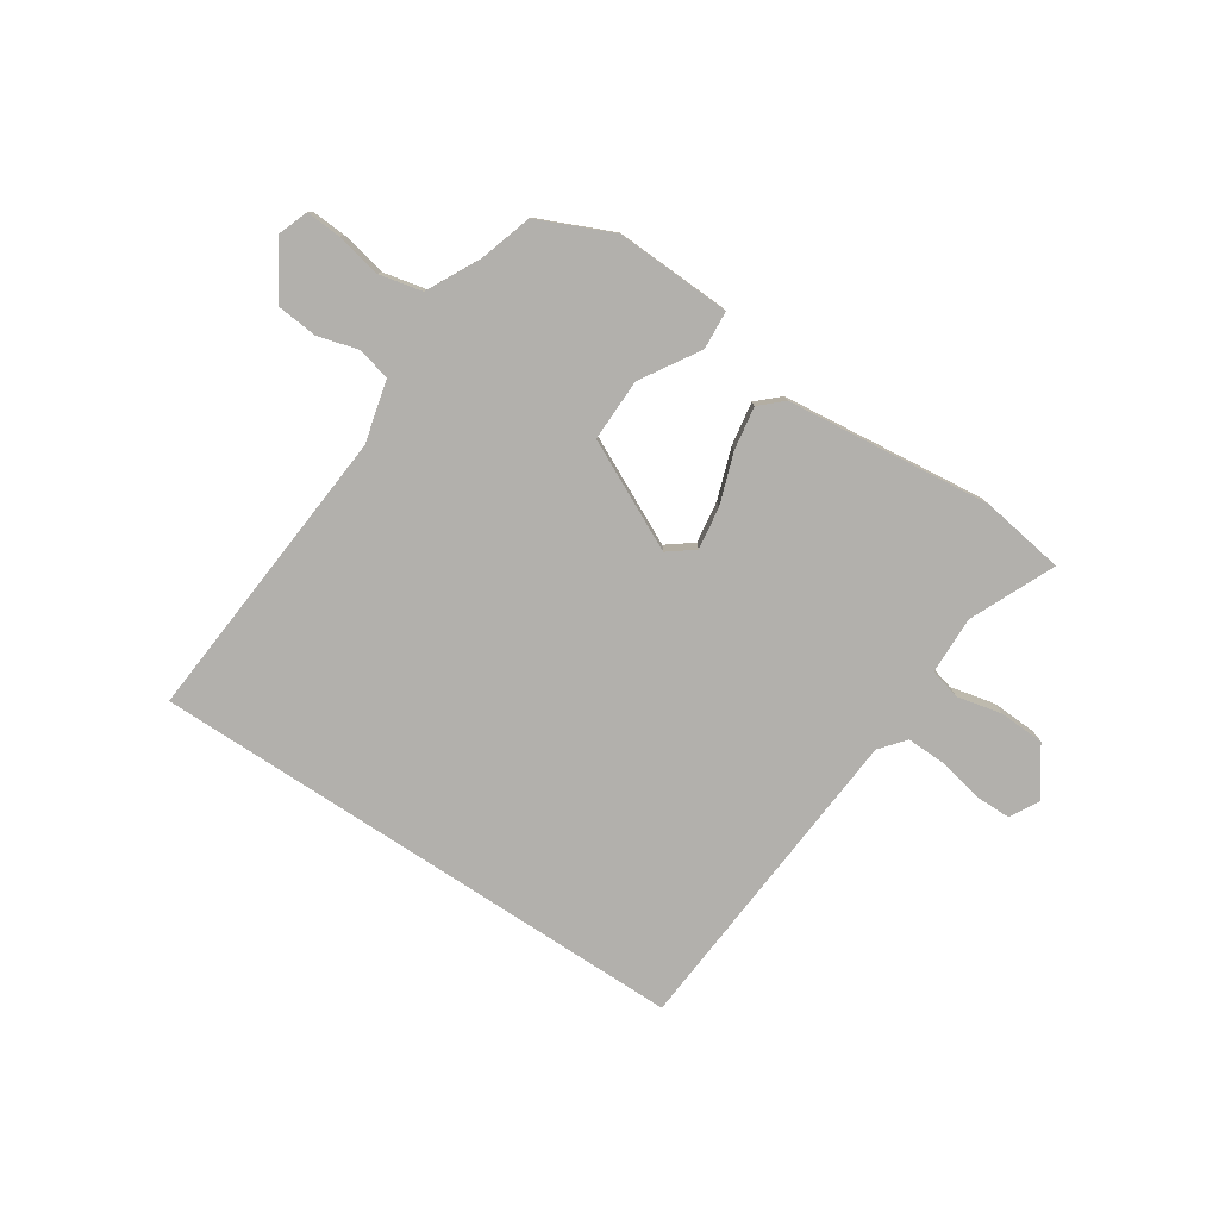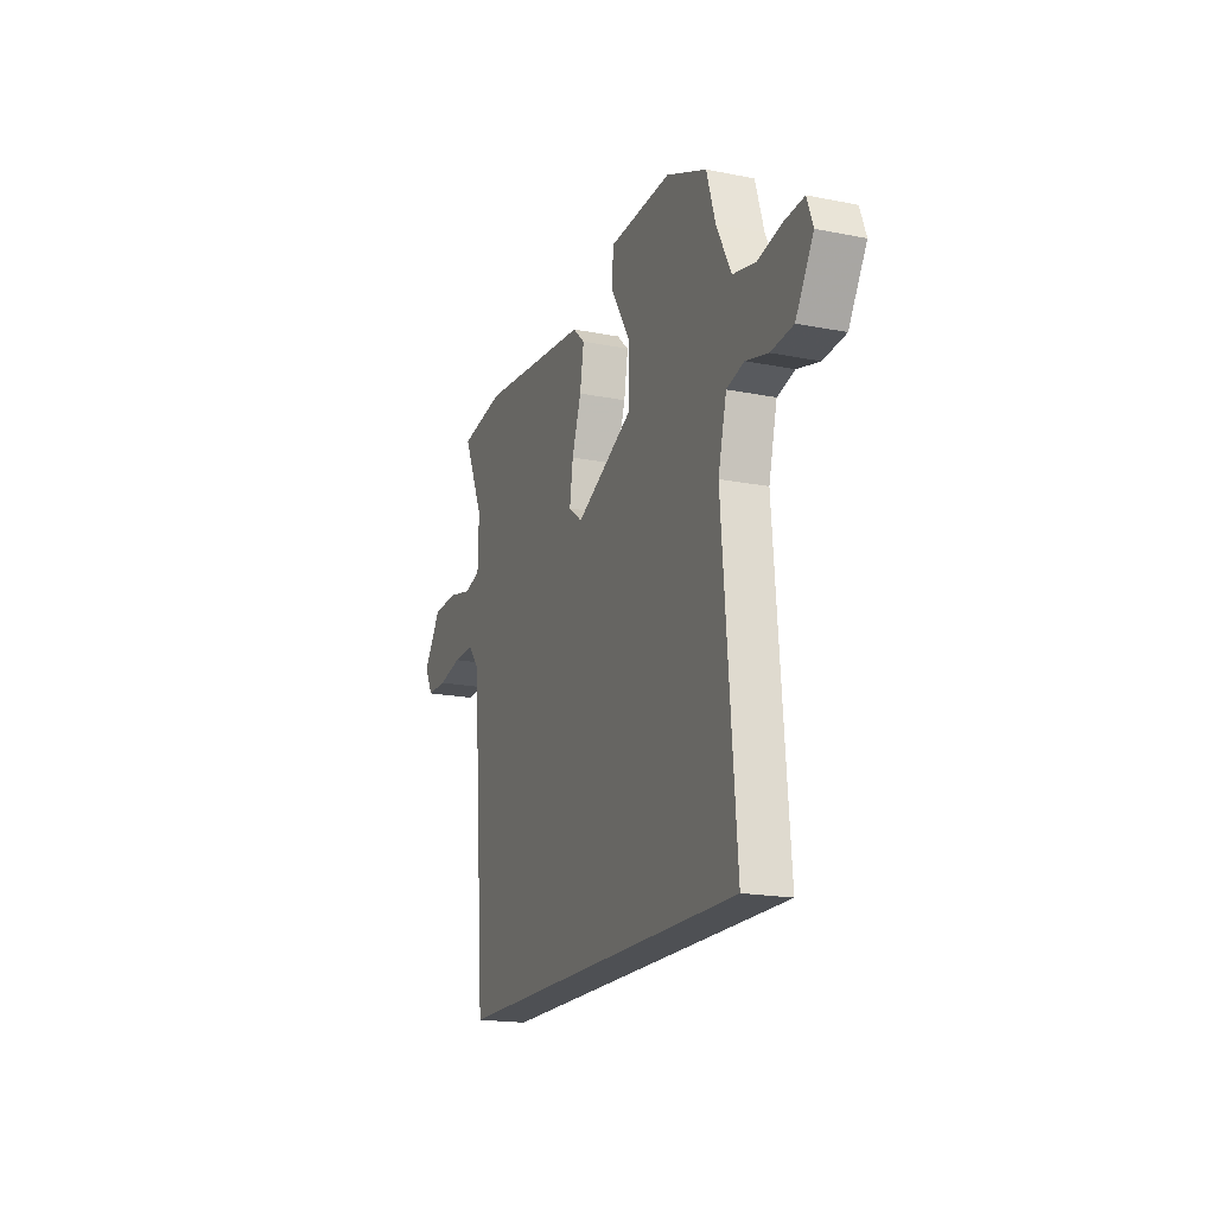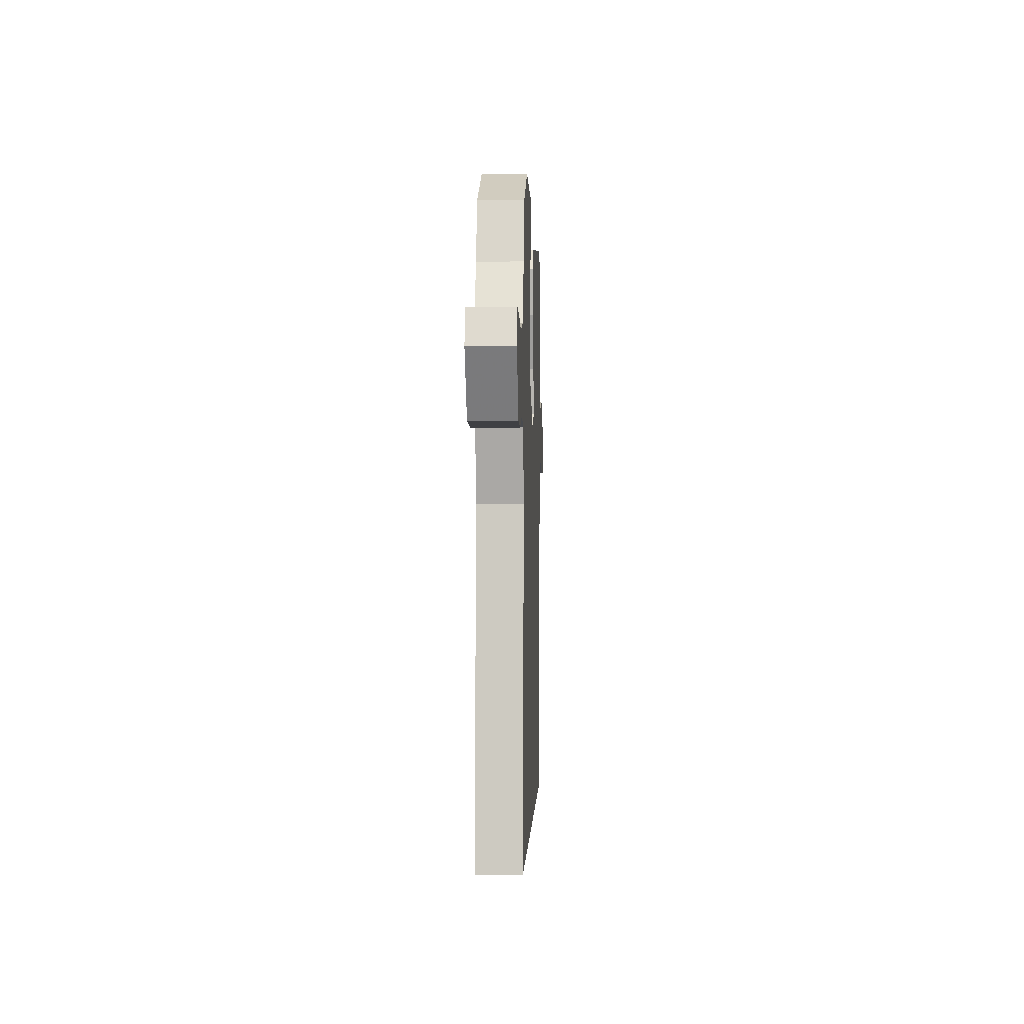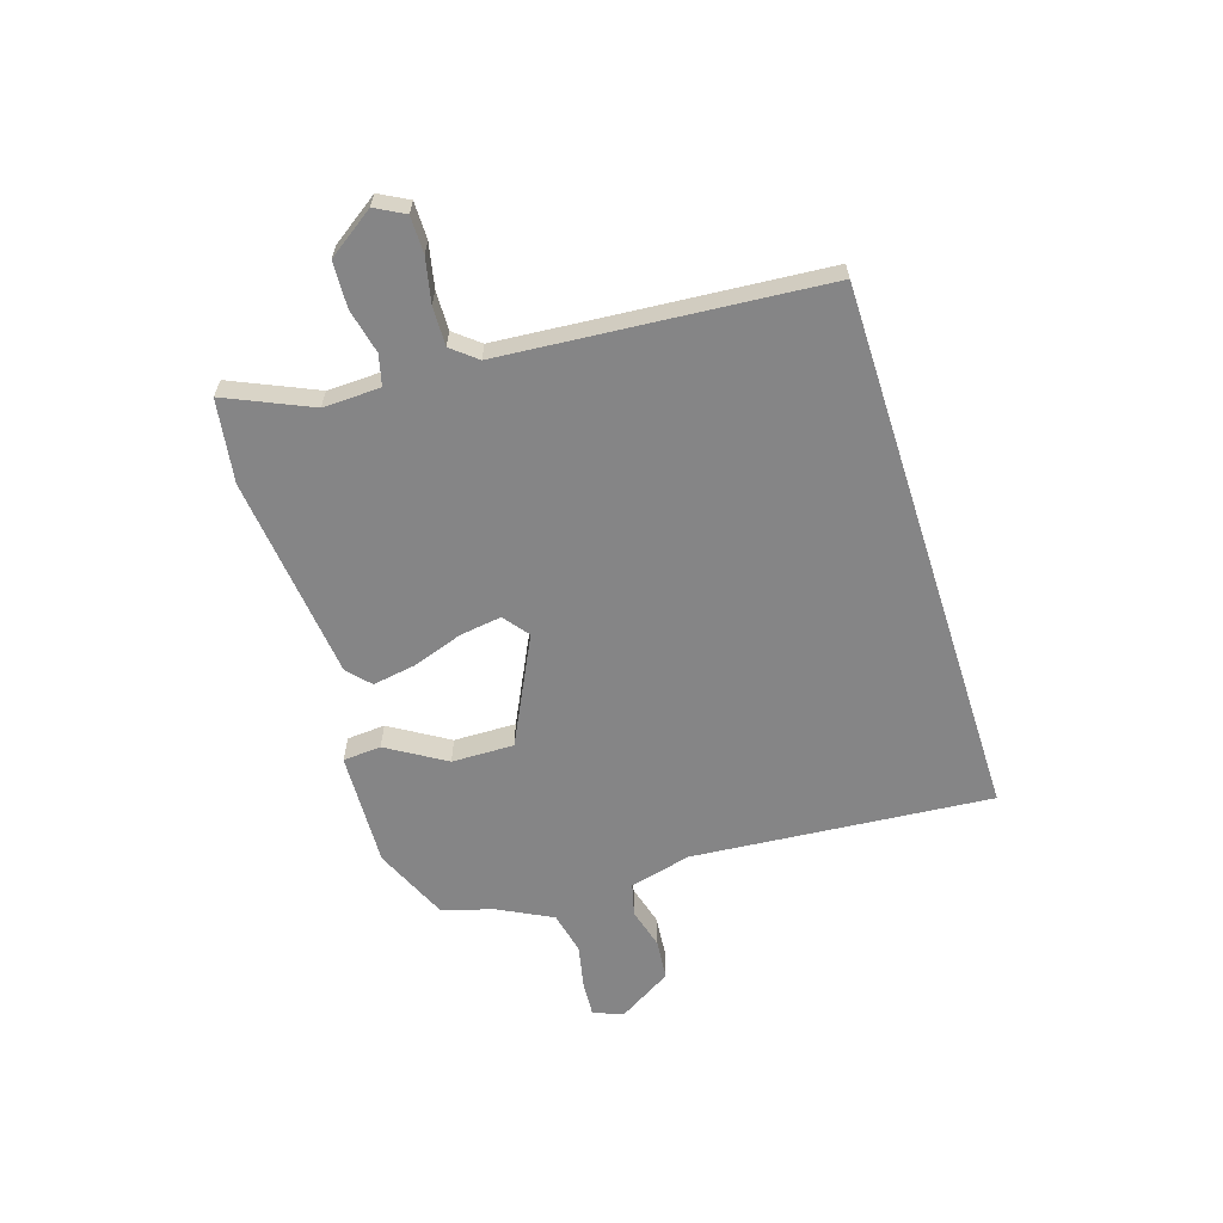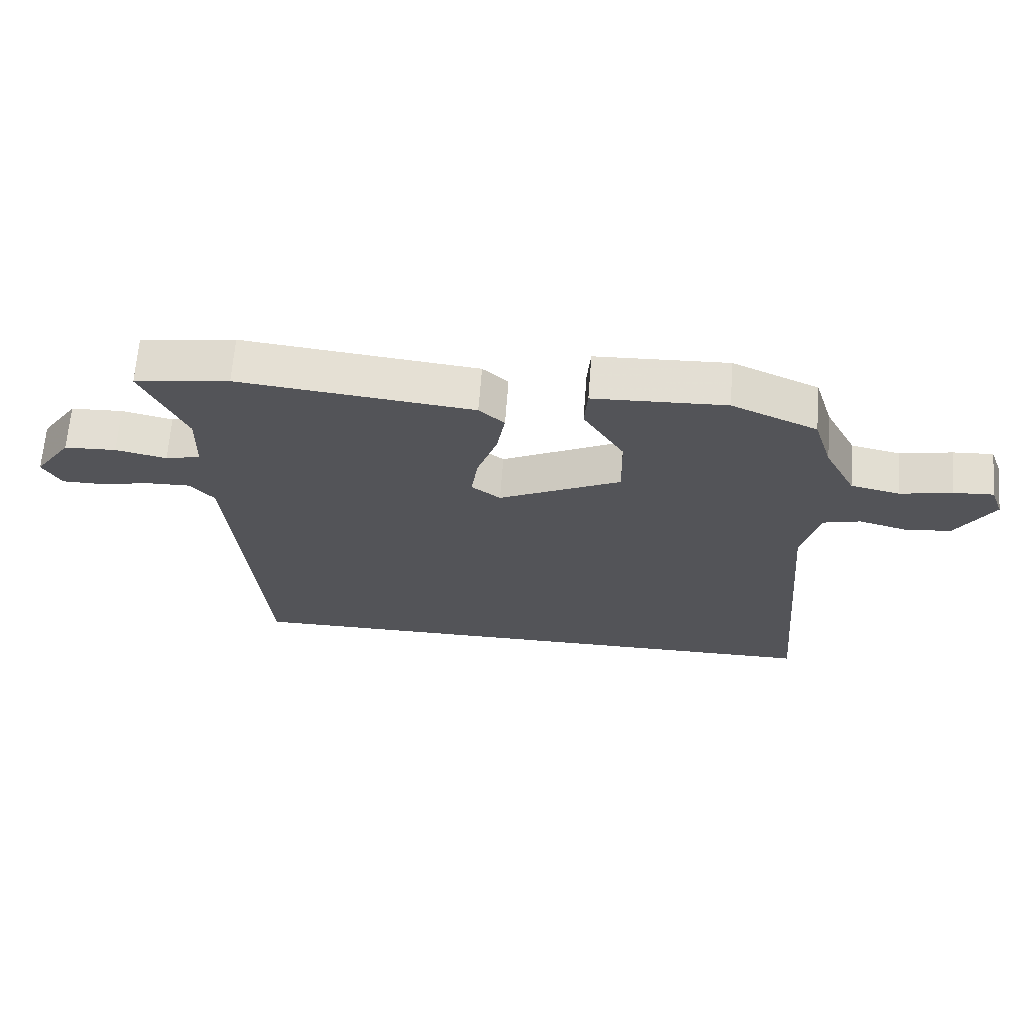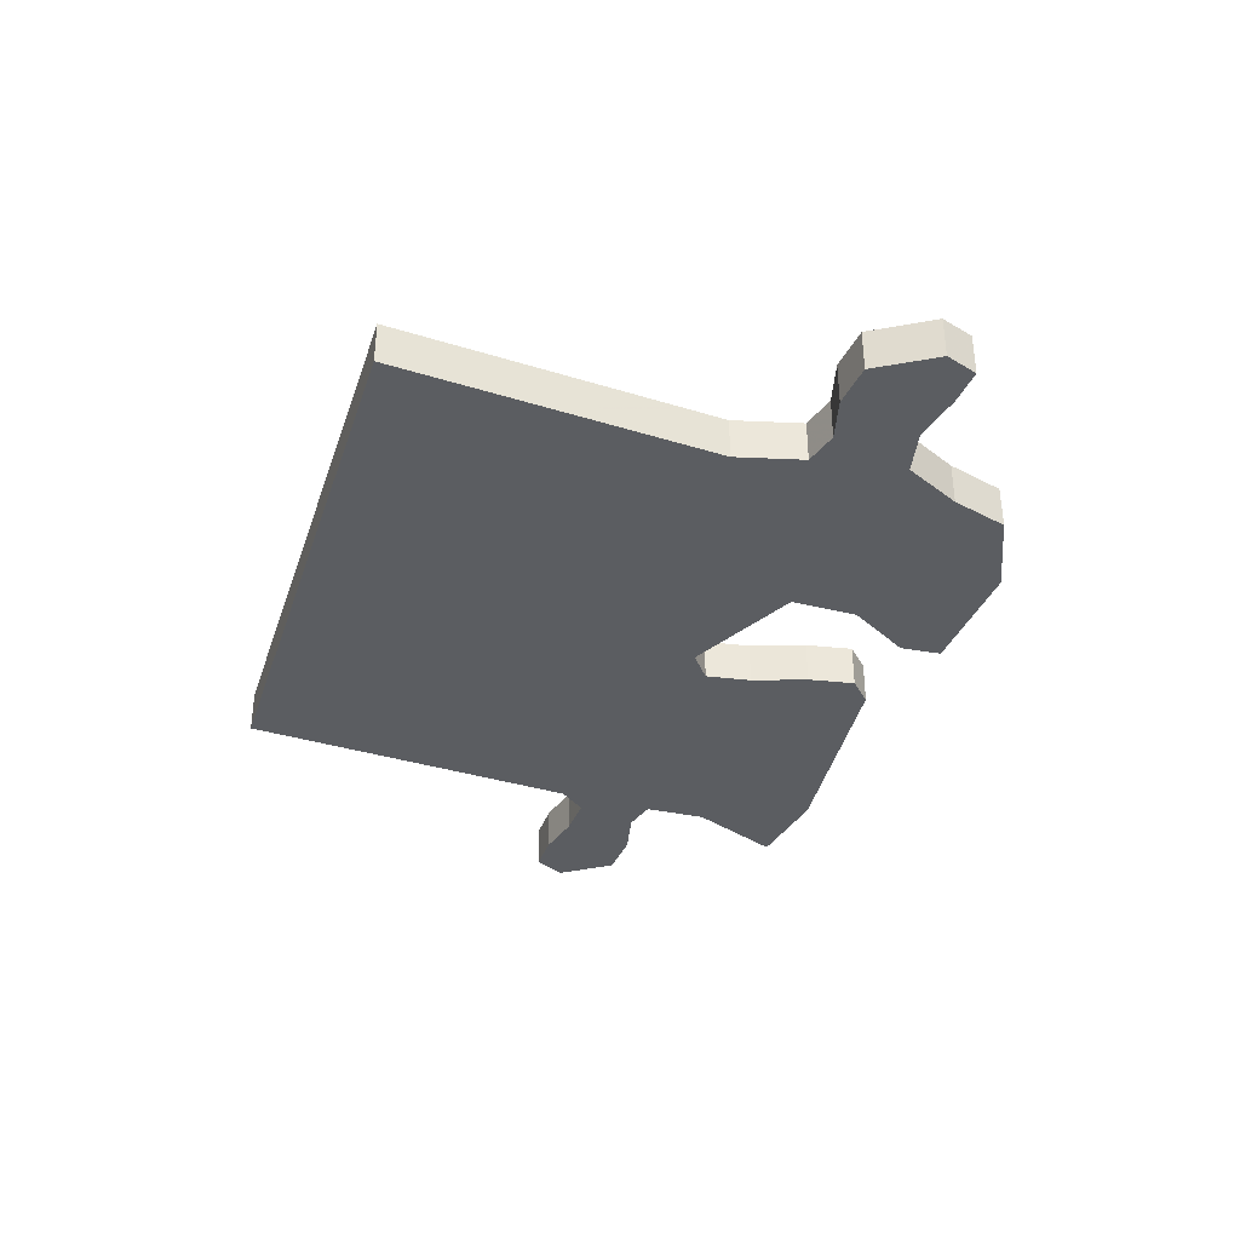
<metadata>
{"format":"obj","ext":"obj","renderer":"f3d","projection":"perspective","resolution":1024,"background":"white","views":[{"elev":-78.8,"azim":-33.3,"up":"+Y"},{"elev":-18.5,"azim":-110.9,"up":"+Z"},{"elev":0.3,"azim":-87.9,"up":"+Z"},{"elev":-61.9,"azim":107.8,"up":"+Y"},{"elev":66.3,"azim":-175.6,"up":"+Z"},{"elev":-35.6,"azim":-107.6,"up":"+Y"}]}
</metadata>
<code>
v -0.458 0.07 0.487
v -0.324 0.07 0.546
v -0.116 0.07 0.537
v -0.111 0.07 0.468
v -0.175 0.07 0.364
v -0.177 0.07 0.252
v 0.016 0.07 0.157
v 0.062 0.07 0.192
v 0.051 0.07 0.268
v 0.02 0.07 0.358
v 0.007 0.07 0.436
v 0.047 0.07 0.473
v 0.416 0.07 0.513
v 0.565 0.07 0.49
v 0.497 0.07 0.338
v 0.5 0.07 0.235
v 0.555 0.07 0.221
v 0.635 0.07 0.239
v 0.717 0.07 0.235
v 0.775 0.07 0.151
v 0.747 0.07 0.099
v 0.681 0.07 0.099
v 0.602 0.07 0.116
v 0.532 0.07 0.118
v 0.495 0.07 0.073
v 0.449 0.07 -0.5
v -0.529 0.07 -0.5
v -0.484 0.07 0.038
v -0.512 0.07 0.149
v -0.57 0.07 0.164
v -0.644 0.07 0.144
v -0.718 0.07 0.151
v -0.777 0.07 0.248
v -0.757 0.07 0.302
v -0.694 0.07 0.298
v -0.613 0.07 0.281
v -0.536 0.07 0.298
v -0.487 0.07 0.393
v -0.458 0 0.487
v -0.324 0 0.546
v -0.116 0 0.537
v -0.111 0 0.468
v -0.175 0 0.364
v -0.177 0 0.252
v 0.016 0 0.157
v 0.062 0 0.192
v 0.051 0 0.268
v 0.02 0 0.358
v 0.007 0 0.436
v 0.047 0 0.473
v 0.416 0 0.513
v 0.565 0 0.49
v 0.497 0 0.338
v 0.5 0 0.235
v 0.555 0 0.221
v 0.635 0 0.239
v 0.717 0 0.235
v 0.775 0 0.151
v 0.747 0 0.099
v 0.681 0 0.099
v 0.602 0 0.116
v 0.532 0 0.118
v 0.495 0 0.073
v 0.449 0 -0.5
v -0.529 0 -0.5
v -0.484 0 0.038
v -0.512 0 0.149
v -0.57 0 0.164
v -0.644 0 0.144
v -0.718 0 0.151
v -0.777 0 0.248
v -0.757 0 0.302
v -0.694 0 0.298
v -0.613 0 0.281
v -0.536 0 0.298
v -0.487 0 0.393
f 33 34 35 36
f 31 32 33 36
f 30 31 36 37
f 29 30 37 38
f 25 26 27 28
f 24 25 28 29
f 23 24 29
f 20 21 22 23
f 17 18 19 20
f 16 17 20 23
f 12 13 14 15
f 12 15 16
f 9 10 11 12
f 8 9 12 16
f 7 8 16 23
f 2 3 4 5
f 2 5 6
f 1 2 6
f 38 1 6
f 29 38 6 7
f 7 23 29
f 74 73 72 71
f 74 71 70 69
f 75 74 69 68
f 76 75 68 67
f 66 65 64 63
f 67 66 63 62
f 67 62 61
f 61 60 59 58
f 58 57 56 55
f 61 58 55 54
f 53 52 51 50
f 54 53 50
f 50 49 48 47
f 54 50 47 46
f 61 54 46 45
f 43 42 41 40
f 44 43 40
f 44 40 39
f 44 39 76
f 45 44 76 67
f 67 61 45
f 1 39 40 2
f 2 40 41 3
f 3 41 42 4
f 4 42 43 5
f 5 43 44 6
f 6 44 45 7
f 7 45 46 8
f 8 46 47 9
f 9 47 48 10
f 10 48 49 11
f 11 49 50 12
f 12 50 51 13
f 13 51 52 14
f 14 52 53 15
f 15 53 54 16
f 16 54 55 17
f 17 55 56 18
f 18 56 57 19
f 19 57 58 20
f 20 58 59 21
f 21 59 60 22
f 22 60 61 23
f 23 61 62 24
f 24 62 63 25
f 25 63 64 26
f 26 64 65 27
f 27 65 66 28
f 28 66 67 29
f 29 67 68 30
f 30 68 69 31
f 31 69 70 32
f 32 70 71 33
f 33 71 72 34
f 34 72 73 35
f 35 73 74 36
f 36 74 75 37
f 37 75 76 38
f 38 76 39 1

</code>
